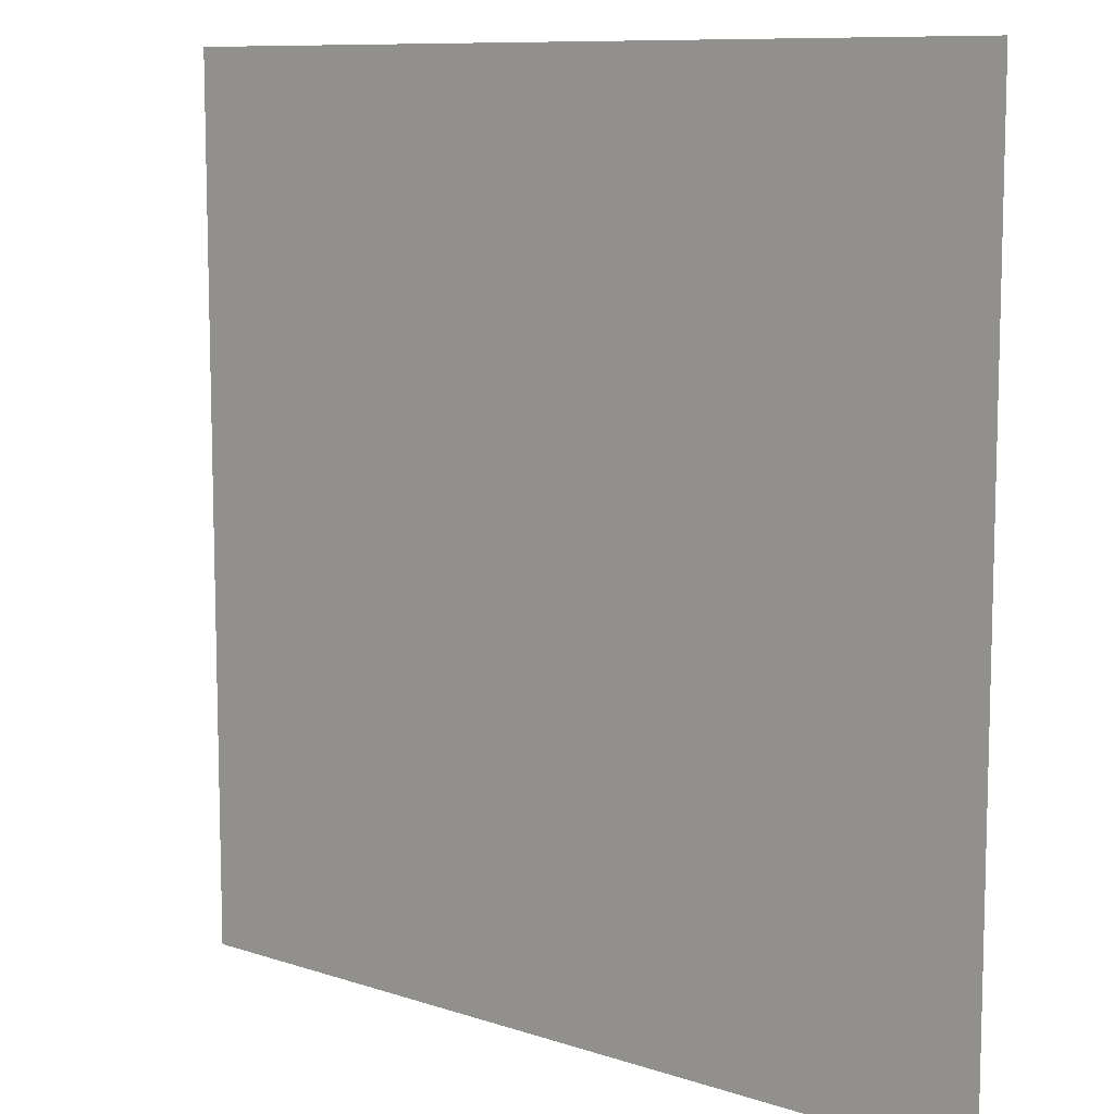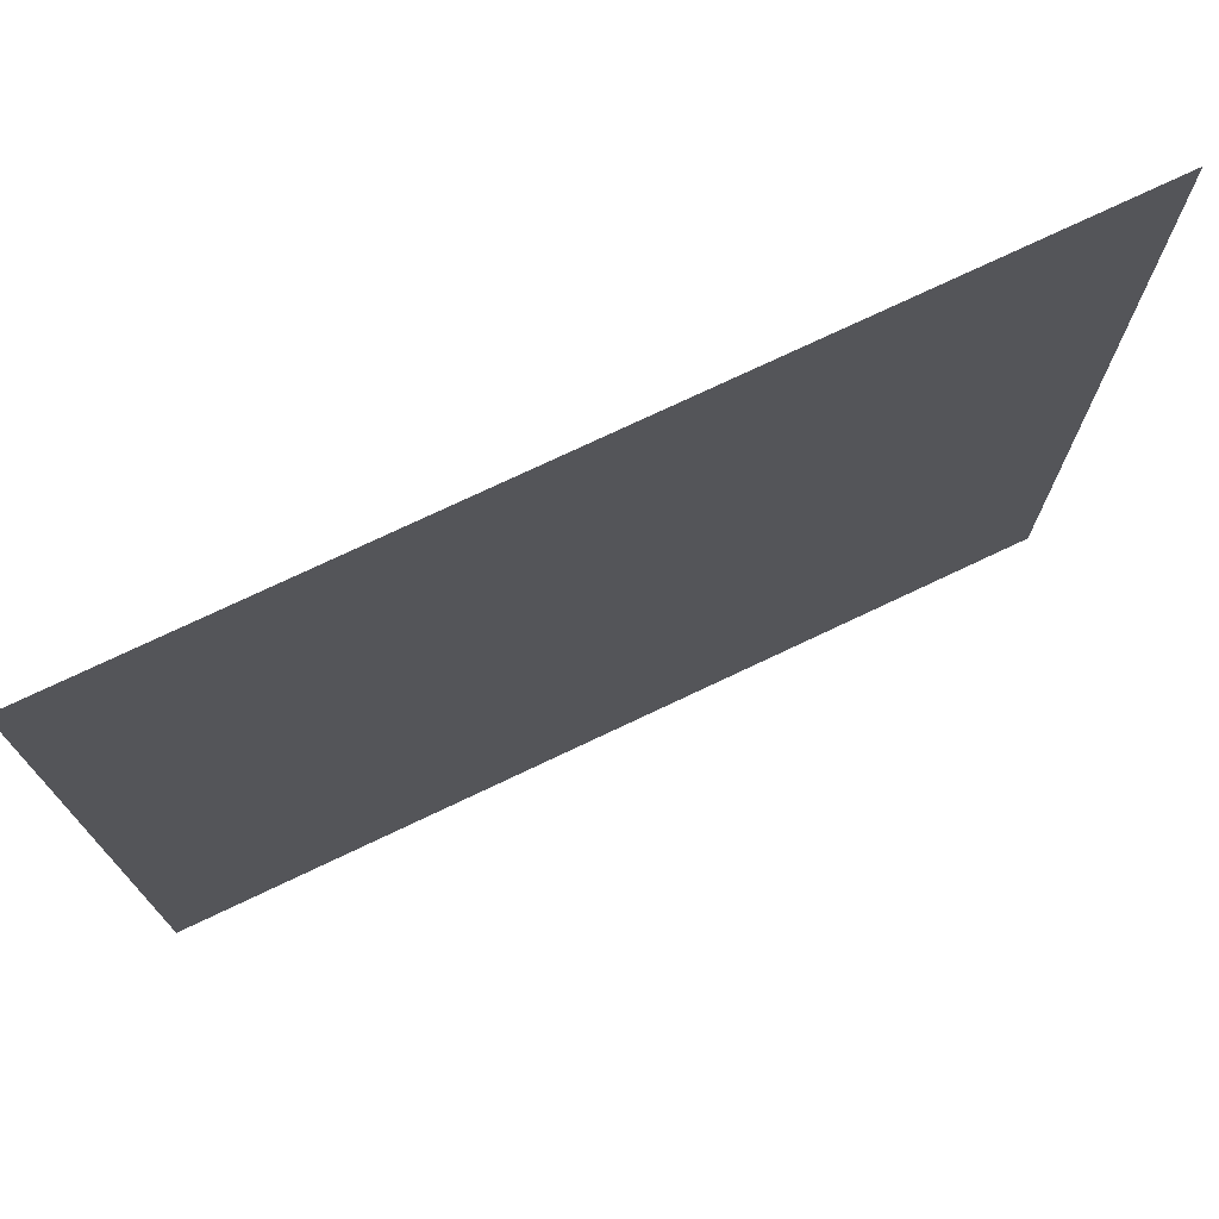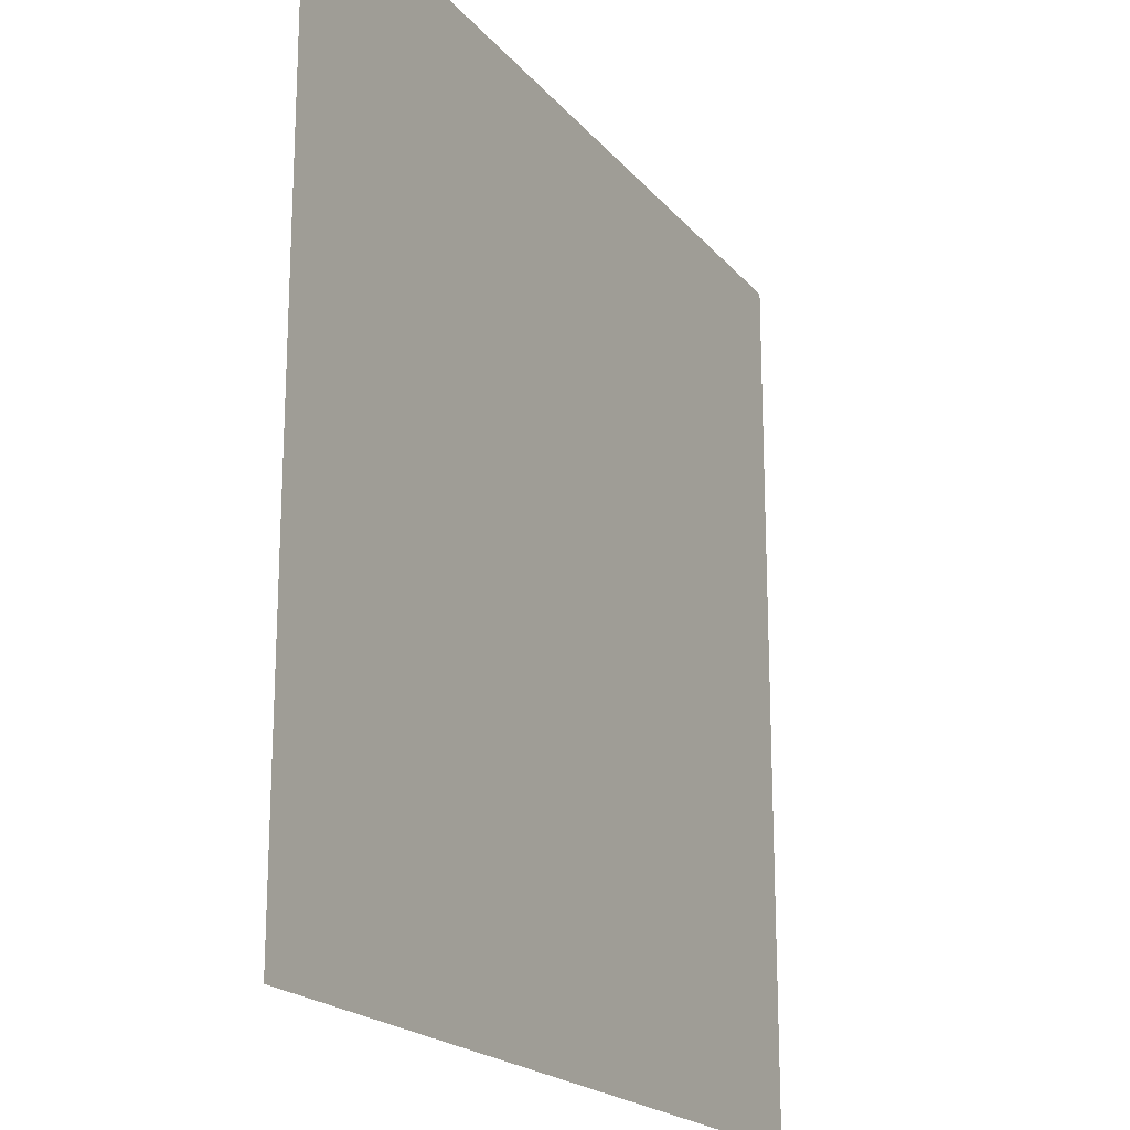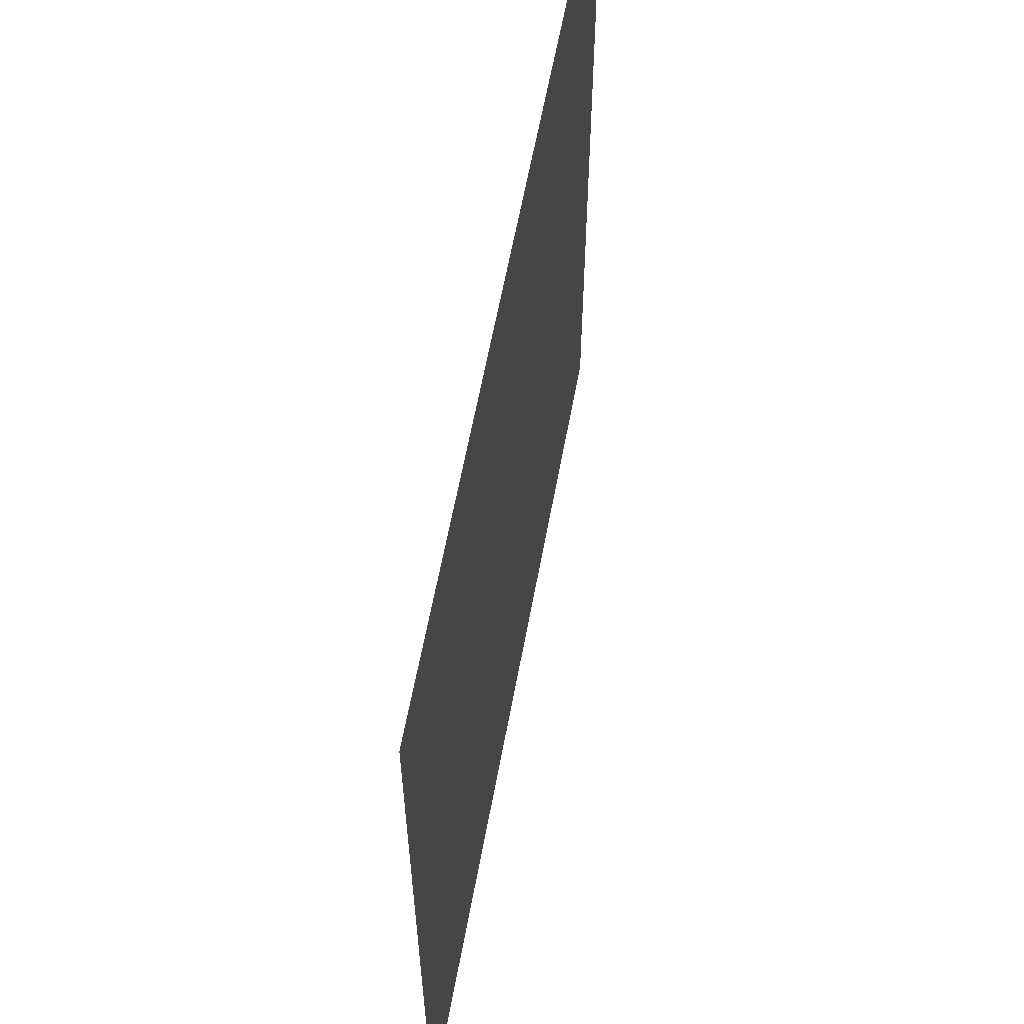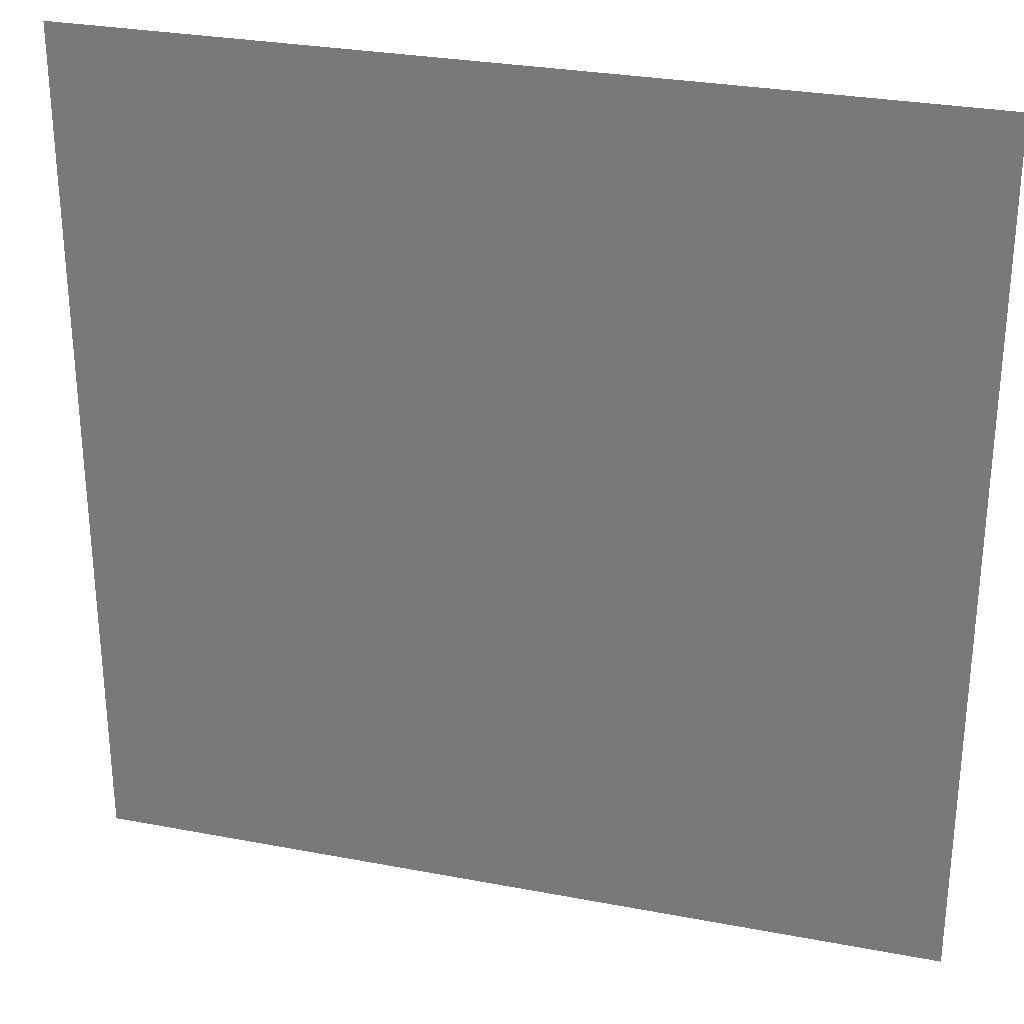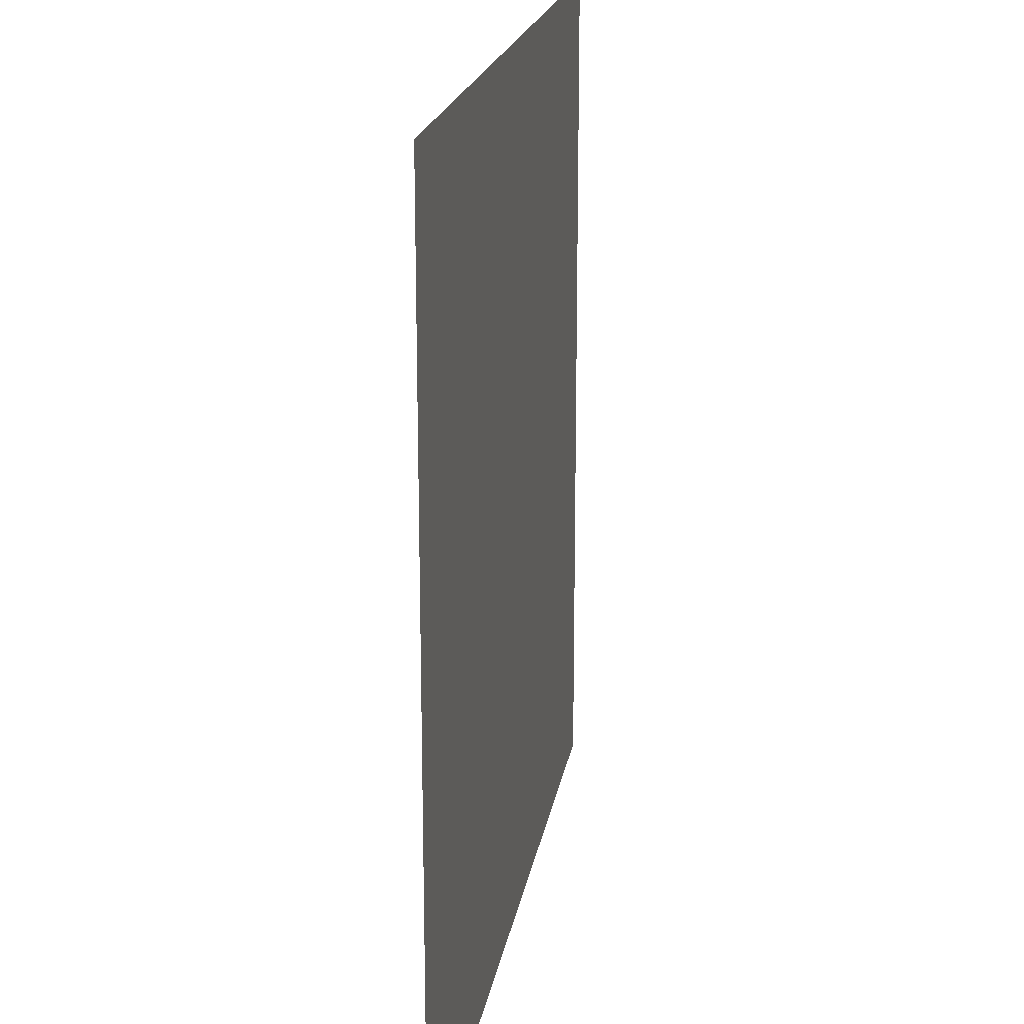
<metadata>
{"format":"obj","ext":"obj","renderer":"f3d","projection":"perspective","resolution":1024,"background":"white","views":[{"elev":9.6,"azim":-139.3,"up":"+Z"},{"elev":74.9,"azim":-25.4,"up":"+Z"},{"elev":-19.8,"azim":-62.6,"up":"+Z"},{"elev":61.5,"azim":100.5,"up":"+Z"},{"elev":28.8,"azim":15.9,"up":"+Z"},{"elev":19.4,"azim":-80.7,"up":"+Z"}]}
</metadata>
<code>
o HungLightSource_3_Plane.006
o HungLightSource_3_Plane.006
v 2.681 2.346 0.8284
v 2.547 2.346 0.8284
v 2.681 2.346 0.694
v 2.547 2.346 0.694
f 2 1 3 4

</code>
